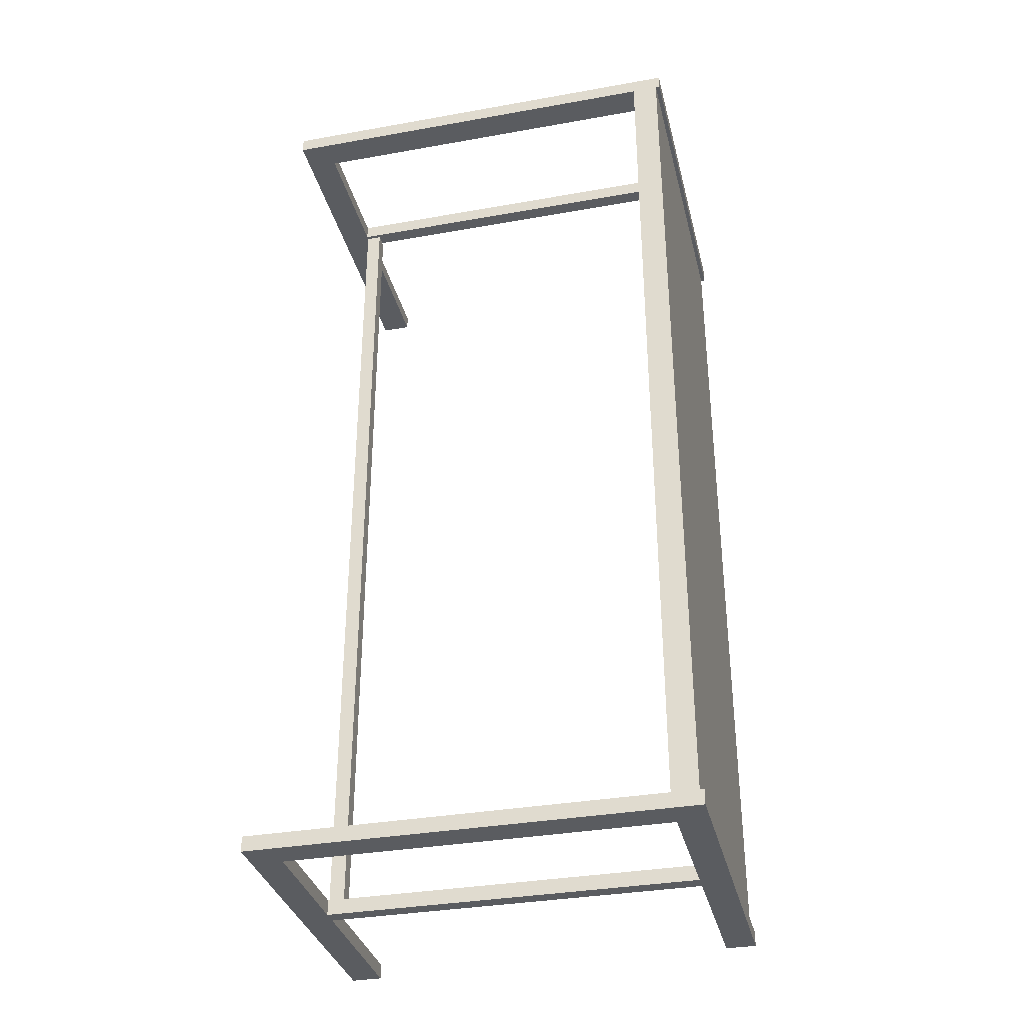
<metadata>
{"format":"obj","ext":"obj","renderer":"f3d","projection":"perspective","resolution":1024,"background":"white","views":[{"elev":-34.3,"azim":-76.5,"up":"+Y"}]}
</metadata>
<code>
v 0.1875 -0.4836 -0.2352
v -0.1875 -0.5 -0.2352
v -0.1875 -0.4836 -0.2352
v 0.1875 -0.5 -0.2352
v -0.1875 -0.4836 -0.2023
v 0.1875 -0.4836 -0.2352
v -0.1875 -0.4836 -0.2352
v 0.1875 -0.4836 -0.2023
v 0.1875 -0.4836 -0.2352
v 0.1875 -0.5 -0.2023
v 0.1875 -0.5 -0.2352
v 0.1875 -0.5 -0.2023
v -0.1875 -0.5 -0.2352
v -0.1875 -0.5 -0.2023
v -0.1875 -0.4836 -0.2023
v -0.1875 -0.5 -0.2352
v 0.1875 -0.5 -0.2023
v -0.1875 -0.4836 -0.2023
v -0.1875 -0.5 -0.2023
v 0.1875 -0.4836 -0.2023
v -0.1546 -0.4836 -0.2023
v -0.1875 -0.5 -0.2023
v -0.1875 -0.4836 -0.2023
v -0.1546 -0.5 -0.2023
v -0.1546 -0.5 0.2023
v -0.1875 -0.5 -0.2023
v -0.1875 -0.5 0.2023
v -0.1875 -0.5 -0.2023
v -0.1875 -0.4836 -0.2023
v -0.1875 -0.4836 0.2023
v -0.1546 -0.4836 -0.2023
v -0.1875 -0.4836 -0.2023
v -0.1546 -0.4836 0.2023
v -0.1546 -0.4836 -0.2023
v -0.1546 -0.5 0.2023
v -0.1546 -0.4836 0.2023
v -0.1546 -0.5 0.2023
v -0.1875 -0.4836 0.2023
v -0.1875 -0.5 0.2023
v -0.1546 -0.4836 0.2023
v -0.1875 -0.5 0.2023
v -0.1875 -0.4836 0.2023
v 0.1875 -0.5 0.2023
v -0.1875 -0.4836 0.2352
v 0.1875 -0.4836 0.2023
v -0.1875 -0.4836 0.2023
v 0.1875 -0.4836 0.2352
v 0.1875 -0.4836 0.2023
v 0.1875 -0.5 0.2352
v 0.1875 -0.5 0.2352
v -0.1875 -0.5 0.2023
v 0.1875 -0.5 0.2023
v -0.1875 -0.5 0.2352
v -0.1875 -0.4836 0.2352
v -0.1875 -0.5 0.2023
v -0.1875 -0.5 0.2352
v 0.1875 -0.5 0.2352
v -0.1875 -0.4836 0.2352
v -0.1875 -0.5 0.2352
v 0.1875 -0.4836 0.2352
v 0.006527 -0.4836 -0.2023
v -0.009921 -0.5 -0.2023
v -0.009921 -0.4836 -0.2023
v 0.006527 -0.5 0.2023
v -0.009921 -0.5 -0.2023
v 0.006527 -0.5 -0.2023
v -0.009921 -0.5 0.2023
v -0.009921 -0.4836 0.2023
v -0.009921 -0.5 -0.2023
v -0.009921 -0.4836 0.2023
v 0.006527 -0.4836 -0.2023
v 0.006527 -0.4836 -0.2023
v 0.006527 -0.5 -0.2023
v 0.006527 -0.5 0.2023
v -0.009921 -0.4836 0.2023
v -0.009921 -0.5 0.2023
v 0.006527 -0.4836 0.2023
v 0.1875 0.4836 0.2023
v 0.1711 -0.4836 0.2023
v 0.1711 0.4836 0.2023
v 0.1875 -0.4836 0.2023
v 0.1875 0.4836 0.2023
v 0.1875 -0.4836 0.2188
v 0.1875 -0.4836 0.2023
v 0.1875 0.4836 0.2188
v 0.1875 -0.4836 0.2188
v 0.1711 -0.4836 0.2023
v 0.1711 0.4836 0.2188
v 0.1711 -0.4836 0.2188
v 0.1711 0.4836 0.2188
v 0.1875 0.4836 0.2023
v 0.1875 -0.4836 0.2188
v 0.1711 0.4836 0.2188
v 0.1711 -0.4836 0.2188
v 0.1875 0.4836 0.2188
v 0.1875 0.5 -0.2352
v -0.1875 0.4836 -0.2352
v 0.1875 0.4836 -0.2352
v -0.1875 0.5 -0.2023
v 0.1875 0.5 -0.2352
v 0.1875 0.5 -0.2352
v 0.1875 0.4836 -0.2023
v 0.1875 0.4836 -0.2352
v 0.1875 0.5 -0.2023
v 0.1875 0.4836 -0.2023
v 0.1875 0.4836 -0.2352
v -0.1875 0.4836 -0.2023
v -0.1875 0.5 -0.2023
v -0.1875 0.4836 -0.2352
v -0.1875 0.4836 -0.2023
v -0.1875 0.5 -0.2352
v 0.1875 0.4836 -0.2023
v -0.1875 0.5 -0.2023
v -0.1875 0.4836 -0.2023
v 0.1875 0.5 -0.2023
v -0.1546 0.5 -0.2023
v -0.1875 0.4836 -0.2023
v -0.1875 0.5 -0.2023
v -0.1546 0.4836 -0.2023
v -0.1546 0.4836 0.2023
v -0.1875 0.5 0.2023
v -0.1875 0.4836 -0.2023
v -0.1875 0.5 0.2023
v -0.1546 0.5 -0.2023
v -0.1875 0.5 -0.2023
v -0.1546 0.5 0.2023
v -0.1546 0.5 -0.2023
v -0.1546 0.4836 0.2023
v -0.1546 0.5 0.2023
v -0.1546 0.4836 0.2023
v -0.1875 0.5 0.2023
v -0.1875 0.4836 0.2023
v -0.1546 0.5 0.2023
v 0.1875 0.5 0.2023
v -0.1875 0.4836 0.2023
v -0.1875 0.5 0.2352
v 0.1875 0.5 0.2023
v -0.1875 0.5 0.2023
v 0.1875 0.5 0.2352
v 0.1875 0.5 0.2023
v 0.1875 0.4836 0.2352
v 0.1875 0.4836 0.2023
v 0.1875 0.5 0.2352
v 0.1875 0.4836 0.2352
v -0.1875 0.4836 0.2023
v -0.1875 0.5 0.2352
v -0.1875 0.4836 0.2023
v -0.1875 0.4836 0.2352
v -0.1875 0.5 0.2023
v 0.1875 0.4836 0.2352
v -0.1875 0.5 0.2352
v -0.1875 0.4836 0.2352
v 0.1875 0.5 0.2352
v 0.006527 0.5 -0.2023
v -0.009921 0.4836 -0.2023
v -0.009921 0.5 -0.2023
v 0.006527 0.4836 -0.2023
v 0.006527 0.4836 0.2023
v -0.009921 0.4836 -0.2023
v -0.009921 0.4836 0.2023
v -0.009921 0.5 0.2023
v -0.009921 0.5 0.2023
v 0.006527 0.5 -0.2023
v -0.009921 0.5 -0.2023
v 0.006527 0.5 0.2023
v 0.006527 0.5 -0.2023
v 0.006527 0.4836 0.2023
v 0.006527 0.4836 0.2023
v -0.009921 0.5 0.2023
v -0.009921 0.4836 0.2023
v 0.006527 0.5 0.2023
v -0.1711 0.4836 0.2023
v -0.1875 -0.4836 0.2023
v -0.1875 0.4836 0.2023
v -0.1711 0.4836 0.2023
v -0.1711 -0.4836 0.2188
v -0.1711 0.4836 0.2188
v -0.1711 -0.4836 0.2188
v -0.1875 0.4836 0.2188
v -0.1875 -0.4836 0.2023
v -0.1875 0.4836 0.2023
v -0.1875 0.4836 0.2188
v -0.1711 0.4836 0.2023
v -0.1711 -0.4836 0.2188
v -0.1875 -0.4836 0.2188
v -0.1711 0.4836 0.2188
v 0.01073 0.4836 -0.2023
v -0.005714 -0.4836 -0.2023
v -0.005714 0.4836 -0.2023
v 0.01073 0.4836 -0.2023
v 0.01073 -0.4836 -0.1859
v 0.01073 -0.4836 -0.2023
v 0.01073 0.4836 -0.1859
v 0.01073 -0.4836 -0.1859
v -0.005714 -0.4836 -0.2023
v -0.005714 0.4836 -0.1859
v -0.005714 -0.4836 -0.2023
v -0.005714 -0.4836 -0.1859
v -0.005714 0.4836 -0.2023
v -0.005714 0.4836 -0.1859
v 0.01073 0.4836 -0.2023
v 0.01073 -0.4836 -0.1859
v -0.005714 0.4836 -0.1859
v -0.005714 -0.4836 -0.1859
v 0.1875 0.4836 0.2188
v -0.1875 0.4836 0.2188
v 0.1875 -0.4836 0.2188
v 0.1875 0.4836 0.2188
v 0.1875 -0.4836 0.2306
v 0.1875 0.4836 0.2306
v 0.1875 -0.4836 0.2306
v -0.1875 -0.4836 0.2188
v -0.1875 0.4836 0.2306
v -0.1875 -0.4836 0.2188
v -0.1875 0.4836 0.2188
v -0.1875 0.4836 0.2306
v 0.1875 -0.4836 0.2306
v -0.1875 0.4836 0.2306
v 0.1875 0.4836 0.2306
v 0 -0.4918 -0.2352
v 0 -0.4836 -0.2352
v 0.1875 -0.4918 -0.2352
v 0 -0.4836 -0.2188
v 0 -0.4836 -0.2023
v 0.1875 -0.4836 -0.2023
v 0.1875 -0.4918 -0.2352
v 0 -0.5 -0.2188
v 0.1875 -0.5 -0.2352
v 0 -0.5 -0.2023
v 0.01073 0.4836 -0.1859
v -0.1875 -0.5 -0.2023
v 0.03125 -0.4904 -0.2023
v 0 -0.5 -0.2023
v -0.1709 -0.4836 -0.2023
v -0.1546 -0.4918 -0.2023
v -0.1711 -0.5 0
v -0.1546 -0.5 0
v -0.1711 -0.5 0.2023
v -0.1875 -0.4918 0
v -0.1875 -0.5 0.2023
v -0.1875 -0.4836 0
v -0.1711 -0.4836 0
v -0.1875 -0.4836 0
v -0.1546 -0.4925 -0.01686
v -0.1546 -0.4918 -0.2023
v -0.1546 -0.4836 0
v -0.1546 -0.4918 0.2023
v 0.1875 -0.4836 0.2023
v 0 -0.4836 0.2023
v 0 -0.4836 0.2188
v -0.1875 -0.4836 0.2188
v 0 -0.4836 0.2352
v 0.1875 -0.5 0.2023
v 0 -0.5 0.2188
v 0.1875 -0.5 0.2188
v 0 -0.5 0.2352
v -0.1875 -0.4836 0.2023
v -0.1875 -0.4918 0.2352
v 0.00251 0.4836 -0.1859
v 0 -0.4918 0.2352
v 0 -0.5 0.2352
v 0.1875 -0.4918 0.2352
v -0.003068 -0.4904 -0.2023
v -0.001697 -0.4836 -0.2023
v 0.006527 -0.5 -0.2023
v -0.001697 -0.5 0
v 0.006527 -0.5 0
v -0.001697 -0.5 0.2023
v -0.009921 -0.4925 0.01686
v -0.009921 -0.4918 0.2023
v -0.009921 -0.4836 -0.2023
v -0.001697 -0.4836 0
v -0.009921 -0.4836 0
v 0.006527 -0.4836 0.2023
v 0.006527 -0.5 0.2023
v 0.006527 -0.4918 -0.2023
v 0.006527 -0.4836 0.2023
v -0.000327 -0.4904 0.2023
v -0.001697 -0.5 0.2023
v 0.006527 -0.4918 0.2023
v 0.1806 -0.08059 0.2023
v 0.1793 0.4836 0.2023
v 0.1875 0 0.2023
v 0.1875 0 0.2105
v 0.1875 0 0.2023
v 0.1875 0.4836 0.2105
v 0.1711 -0.4836 0.2188
v 0.1875 -0.4836 0.2023
v 0.1711 -0.4836 0.2023
v 0.1711 0 0.2188
v 0.1711 0.4836 0.2023
v 0.1875 0.4836 0.2188
v 0.1793 0 0.2188
v 0.1793 -0.4836 0.2188
v 0.1875 0 0.2188
v 0 0.4918 -0.2352
v 0 0.5 -0.2352
v 0 0.5 -0.2188
v -0.1875 0.5 -0.2352
v 0 0.5 -0.2023
v 0.1875 0.4918 -0.2188
v 0.1875 0.4918 -0.2352
v 0.1875 0.5 -0.2188
v -0.1875 0.4836 -0.2215
v -0.1875 0.4918 -0.2023
v -0.1875 0.5 -0.2188
v -0.03125 0.4904 -0.2023
v 0 0.4836 -0.2023
v 0.1875 0.4918 -0.2023
v -0.1688 0.5 -0.2023
v -0.1875 0.4836 -0.2023
v -0.1875 0.4836 0.2023
v -0.1875 0.5 -0.2023
v -0.1711 0.5 -0
v -0.1875 0.5 -0
v -0.1546 0.4918 -0
v -0.1546 0.4836 -0.2023
v -0.1546 0.5 -0
v -0.1683 0.4931 0.2023
v -0.03125 0.4931 0.2023
v 0 0.5 0.2023
v 0.1875 0.4836 0.2023
v 0 0.5 0.2188
v -0.1875 0.5 0.2188
v 0 0.5 0.2352
v 0.1875 0.4918 0.2188
v 0.1875 0.4918 0.2023
v 0.1875 0.4836 0.2023
v -0.1875 0.4918 0.2188
v -0.1875 0.4918 0.2352
v -0.1875 0.5 0.2023
v 0 0.4918 0.2352
v 0 0.4836 0.2352
v -0.003068 0.4931 -0.2023
v -0.001697 0.5 -0.2023
v 0.006527 0.4892 -0.2023
v 0.006527 0.4836 -0.2023
v -0.009921 0.4836 -0.2023
v -0.009921 0.5 -0
v -0.001697 0.5 -0
v -0.009921 0.5 -0
v -0.001697 0.5 0.2023
v 0.006527 0.4911 -0.01686
v 0.006527 0.4918 -0.2023
v 0.006527 0.5 0.2023
v -0.003068 0.4904 0.2023
v 0.006527 0.4943 0.2023
v -0.1779 -0.08059 0.2023
v -0.1793 0.4836 0.2023
v -0.1711 0 0.2023
v -0.1711 0 0.2105
v -0.1711 0 0.2023
v -0.1711 0.4836 0.2133
v -0.1875 -0.4836 0.2306
v -0.1875 -0.4836 0.2023
v -0.1711 -0.4836 0.2023
v -0.1875 -0.4836 0.2188
v -0.1875 0 0.2105
v -0.1875 0 0.2188
v -0.1875 0.4836 0.2023
v -0.1711 0.4836 0.2188
v -0.1875 0.4836 0.2188
v -0.1793 -0.4836 0.2188
v 0.00114 0.08059 -0.2023
v 0.00251 0.4836 -0.2023
v 0.01073 0 -0.2023
v 0.01073 -0.0403 -0.1948
v 0.01073 0 -0.2023
v 0.01073 -0.4836 -0.2023
v -0.005714 -0.0403 -0.1934
v -0.005714 0 -0.1859
v -0.005714 0.4836 -0.1941
v -0.005714 0.4836 -0.2023
v -0.1875 -0.4918 -0.2352
v 0 -0.5 -0.2352
v 0.003196 0.0403 -0.1859
v 0 -0.4836 -0.2352
v 0.1875 -0.4836 -0.2188
v -0.1875 -0.4836 0.2188
v 0.1875 -0.08059 0.2237
v 0 -0.5 -0.2352
v -0.1875 -0.5 -0.2188
v 0.1875 -0.4836 0.2188
v -0.1875 -0.5 -0.2188
v -0.1875 -0.4836 -0.2352
v -0.1875 0 0.2188
v -0.1875 0.08059 0.2237
v -0.1875 -0.4918 -0.2023
v 0 -0.4836 -0.2023
v 0.1875 0.4836 0.2188
v -0.1674 -0.5 -0.2023
v -0.01562 -0.0403 0.2306
v -0.1546 -0.5 -0.2023
v -0.1875 -0.5 0
v -0.1875 -0.5 0
v -0.1875 -0.4918 -0.2023
v -0.1546 -0.4836 0
v -0.1546 -0.5 -0.2023
v -0.1546 -0.4918 0.2023
v -0.1875 -0.5 0.2023
v -0.1711 -0.4836 0.2023
v 0 -0.5 0.2023
v 0 -0.4836 0.2023
v 0.1875 -0.5 0.2188
v 0.1875 -0.4836 0.2352
v 0 -0.5 0.2023
v -0.1875 -0.5 0.2188
v -0.1875 -0.4918 0.2352
v 0 -0.4836 0.2352
v 0.1875 0.4836 0.2306
v -0.009921 -0.4918 -0.2023
v 0.000841 -0.5 -0.2023
v 0.01073 0.4836 -0.1859
v -0.001697 -0.5 -0.2023
v -0.009921 -0.5 0
v -0.009921 -0.5 0.2023
v -0.009921 -0.4918 -0.2023
v -0.009921 -0.4836 -0.2023
v 0.006527 -0.4836 0
v -0.009921 -0.4943 0.2023
v 0.1875 -0.4836 0.2105
v 0.1875 0 0.2188
v 0.1711 0.4836 0.2023
v 0.1711 0 0.2188
v 0.1793 0.4836 0.2188
v 0 0.4836 -0.2352
v 0 0.4836 0.2306
v -0.005714 0 -0.1859
v 0 0.5 -0.2352
v 0.1875 0.5 -0.2023
v 0.1875 0.4836 -0.2188
v 0.1875 0.4918 -0.2023
v -0.1875 0.4918 -0.2352
v -0.1875 0.4918 -0.2023
v -0.1875 -0.4836 0.2306
v -0.1875 0.4918 -0.2023
v -0.1711 0.4836 -0.2023
v -0.1546 0.4836 -0.2023
v -0.1546 0.5 -0
v -0.1546 0.4836 -0
v -0.1546 0.4918 0.2023
v -0.1875 0.4918 0.2023
v -0.1711 0.5 0.2023
v -0.1875 0.5 0.2023
v 0 0.4836 0.2023
v 0 0.5 0.2023
v 0.1875 0.5 0.2188
v 0.1875 0.4836 0.2188
v 0.1875 0.4918 0.2352
v -0.1875 0.4836 0.2352
v -0.1875 0.4836 0.2188
v -0.1875 0.4918 0.2352
v 0 0.5 0.2352
v -0.009921 0.4918 -0.2023
v -0.001697 0.4836 -0.2023
v -0.009921 0.4836 0.2023
v -0.009921 0.5 -0.2023
v -0.001697 0.5 -0.2023
v 0.006527 0.5 -0
v 0.006527 0.4836 -0.2023
v -0.009921 0.4918 0.2023
v -0.001697 0.5 0.2023
v -0.1875 0 0.2023
v -0.1711 -0.4836 0.2023
v -0.1711 -0.4836 0.2023
v -0.1711 0 0.2188
v -0.1875 -0.4836 0.2188
v -0.1875 0 0.2023
v 0 -0.4836 0.2306
v -0.1875 0 0.2188
v -0.1793 0.4836 0.2188
v -0.005714 0 -0.2023
v 0.01073 -0.4836 -0.1941
v 0.01073 0 -0.1859
v -0.005714 -0.4836 -0.1859
v 0 -0.4836 0.2306
v -0.1875 0 0.2188
v 0.1875 0 0.2306
v -0.1875 0.4836 0.2188
v 0 -0.4836 0.2188
v 0.1875 -0.4836 0.2188
v -0.1875 -0.4836 0.2306
v 0 0.4836 0.2188
v -0.0625 -0.489 -0.2352
v 0.0625 -0.4945 -0.2352
v -0.0625 -0.4836 -0.2242
v 0.0625 -0.4836 -0.2133
v 0.0625 -0.5 -0.2242
v -0.0625 -0.5 -0.2133
v -0.0625 -0.4945 -0.2023
v -0.1656 -0.5 -0.06743
v -0.1765 -0.5 0.06743
v -0.1875 -0.4836 0.2023
v -0.1875 -0.489 -0.06743
v -0.1765 -0.4836 -0.06743
v -0.1656 -0.4836 0.06743
v -0.0625 -0.489 0.2023
v -0.0625 -0.4836 0.2133
v 0.0625 -0.4836 0.2242
v 0.0625 -0.5 0.2133
v -0.0625 -0.5 0.2242
v -0.0625 -0.4945 0.2352
v 0.0625 -0.489 0.2352
v 0.001044 -0.5 -0.06743
v -0.004439 -0.5 0.06743
v -0.004439 -0.4836 -0.06743
v 0.001044 -0.4836 0.06743
v 0.1765 0.1612 0.2023
v 0.1875 -0.1612 0.2078
v 0.1875 0.1612 0.2133
v 0.1765 -0.1612 0.2188
v 0.182 0.1612 0.2188
v -0.1875 0.5 -0.2352
v 0.0625 0.489 -0.2352
v -0.0625 0.5 -0.2242
v 0.0625 0.5 -0.2133
v 0.1875 0.489 -0.2242
v 0.1875 0.4945 -0.2133
v -0.1875 0.4836 -0.2352
v -0.1875 0.489 -0.2133
v 0.0625 0.4945 -0.2023
v -0.1765 0.4945 -0.2023
v -0.1656 0.489 -0.2023
v -0.1875 0.4836 0.2023
v -0.1765 0.5 -0.06743
v -0.1656 0.5 0.06743
v -0.1546 0.4945 0.06743
v -0.0625 0.5 0.2133
v 0.0625 0.5 0.2242
v 0.1875 0.489 0.2133
v 0.1875 0.4945 0.2242
v 0.0625 0.4836 0.2133
v -0.0625 0.489 0.2352
v 0.0625 0.4945 0.2352
v -0.004439 0.5 -0.06743
v 0.001044 0.5 0.06743
v -0.182 0.1612 0.2023
v -0.1875 0.1612 0.2078
v -0.182 -0.1612 0.2188
v -0.1765 0.1612 0.2188
v 0.01073 -0.4836 -0.2023
v -0.0625 0.1612 0.2188
v 0.0625 -0.1612 0.2188
v 0.1875 0.1612 0.2266
f 220 221 1
f 2 484 220
f 3 484 374
f 220 375 2
f 1 485 220
f 4 485 222
f 377 223 6
f 7 486 377
f 6 487 378
f 224 223 5
f 8 487 224
f 9 225 226
f 11 225 10
f 12 488 228
f 381 227 13
f 228 488 381
f 13 489 382
f 229 227 12
f 14 489 229
f 15 385 231
f 384 385 16
f 231 385 384
f 232 233 17
f 18 490 232
f 19 490 388
f 232 389 18
f 20 232 17
f 23 234 22
f 234 391 22
f 21 391 234
f 24 391 235
f 236 237 25
f 26 491 236
f 236 394 26
f 25 492 236
f 27 492 238
f 395 239 28
f 240 493 395
f 28 494 396
f 241 239 493
f 29 494 241
f 242 243 30
f 31 495 242
f 32 495 31
f 242 397 31
f 30 496 242
f 33 496 30
f 34 244 245
f 398 244 35
f 35 244 399
f 246 244 34
f 36 244 246
f 400 401 38
f 37 247 400
f 41 497 248
f 42 497 41
f 248 402 41
f 44 498 251
f 403 250 45
f 46 498 403
f 252 250 44
f 47 499 252
f 48 405 253
f 404 405 49
f 253 405 404
f 50 500 255
f 406 254 51
f 52 500 406
f 51 501 407
f 256 254 50
f 53 501 256
f 54 257 258
f 56 257 55
f 260 261 57
f 58 502 260
f 59 502 408
f 260 409 58
f 57 503 260
f 60 503 262
f 263 264 61
f 411 263 62
f 63 263 411
f 263 412 62
f 265 263 61
f 266 267 64
f 65 504 266
f 66 504 414
f 266 415 65
f 64 505 266
f 67 505 268
f 68 269 270
f 416 269 69
f 69 269 417
f 271 269 68
f 272 273 70
f 71 506 272
f 272 419 71
f 70 507 272
f 72 275 276
f 277 275 72
f 278 279 74
f 420 278 75
f 280 278 74
f 77 278 280
f 78 508 282
f 80 508 79
f 283 281 78
f 81 281 283
f 284 285 82
f 83 509 284
f 84 509 421
f 284 422 83
f 82 510 284
f 85 510 286
f 287 288 86
f 288 287 87
f 289 290 88
f 292 423 90
f 423 292 91
f 92 511 294
f 424 293 93
f 94 511 424
f 93 512 425
f 295 293 92
f 95 512 295
f 296 297 96
f 97 513 296
f 296 426 97
f 96 514 296
f 98 514 96
f 99 515 299
f 429 298 100
f 299 515 429
f 100 516 430
f 300 298 99
f 430 516 300
f 101 517 302
f 431 301 102
f 103 517 431
f 102 518 432
f 303 301 101
f 104 518 303
f 106 105 519
f 107 519 105
f 108 520 305
f 110 520 304
f 306 304 108
f 111 433 306
f 307 308 112
f 114 307 434
f 112 521 307
f 115 521 309
f 117 522 310
f 118 522 436
f 310 437 117
f 116 523 310
f 119 523 116
f 120 524 311
f 312 121 122
f 122 121 313
f 314 315 123
f 124 525 314
f 125 525 124
f 314 439 124
f 123 526 314
f 126 526 123
f 440 316 128
f 128 527 441
f 318 316 127
f 129 527 318
f 131 130 319
f 132 130 442
f 319 443 131
f 133 319 130
f 320 321 134
f 320 445 135
f 134 322 320
f 136 528 324
f 446 323 137
f 138 528 446
f 137 529 447
f 325 323 136
f 139 529 325
f 140 530 327
f 448 326 141
f 142 530 448
f 141 531 449
f 143 531 140
f 144 532 328
f 328 532 145
f 145 144 450
f 451 329 147
f 148 330 451
f 331 329 146
f 332 333 150
f 151 533 332
f 152 533 452
f 332 453 151
f 150 534 332
f 153 534 150
f 334 335 154
f 454 334 155
f 156 334 454
f 334 455 155
f 336 334 154
f 339 338 161
f 457 338 339
f 340 341 162
f 163 535 340
f 164 535 458
f 340 459 163
f 162 536 340
f 165 536 342
f 166 343 344
f 460 343 167
f 345 343 166
f 461 346 169
f 170 346 461
f 346 462 169
f 347 346 168
f 172 537 349
f 463 348 173
f 174 537 463
f 173 348 464
f 350 348 172
f 464 348 350
f 351 352 175
f 176 465 351
f 351 466 176
f 175 353 351
f 355 356 178
f 357 355 178
f 358 359 179
f 180 467 358
f 358 468 180
f 179 538 358
f 181 538 179
f 361 360 182
f 184 539 363
f 185 539 470
f 362 540 471
f 186 540 184
f 187 364 365
f 472 364 188
f 189 364 472
f 366 364 187
f 367 368 190
f 192 367 473
f 367 474 191
f 193 367 190
f 369 475 195
f 475 369 194
f 370 371 196
f 198 370 197
f 199 370 372
f 373 230 201
f 230 373 200
f 428 376 203
f 204 376 428
f 203 376 259
f 413 376 202
f 205 542 483
f 206 542 477
f 379 543 480
f 207 543 205
f 208 544 380
f 210 544 208
f 212 383 354
f 469 383 211
f 354 383 469
f 214 435 387
f 387 386 214
f 215 387 213
f 217 392 476
f 482 392 218
f 218 392 427
f 478 392 217
f 219 392 478
f 220 484 221
f 2 374 484
f 3 221 484
f 220 485 375
f 1 222 485
f 4 375 485
f 5 223 486
f 377 486 223
f 7 5 486
f 6 223 487
f 224 487 223
f 8 378 487
f 11 226 225
f 12 227 488
f 381 488 227
f 13 227 489
f 229 489 227
f 14 382 489
f 232 490 233
f 18 388 490
f 19 233 490
f 20 389 232
f 21 235 391
f 236 491 237
f 26 393 491
f 393 237 491
f 236 492 394
f 25 238 492
f 27 394 492
f 395 493 239
f 28 239 494
f 241 494 239
f 29 396 494
f 242 495 243
f 32 243 495
f 242 496 397
f 33 397 496
f 398 245 244
f 36 399 244
f 400 247 401
f 40 401 247
f 248 497 249
f 42 249 497
f 43 402 248
f 44 250 498
f 403 498 250
f 46 251 498
f 45 250 499
f 252 499 250
f 47 45 499
f 50 254 500
f 406 500 254
f 52 255 500
f 51 254 501
f 256 501 254
f 53 407 501
f 56 258 257
f 260 502 261
f 58 408 502
f 59 261 502
f 260 503 409
f 57 262 503
f 60 409 503
f 63 264 263
f 265 412 263
f 266 504 267
f 65 414 504
f 66 267 504
f 266 505 415
f 64 268 505
f 67 415 505
f 416 270 269
f 271 417 269
f 272 506 273
f 71 418 506
f 418 273 506
f 272 507 419
f 70 274 507
f 274 419 507
f 73 276 275
f 278 420 279
f 76 279 420
f 77 75 278
f 78 281 508
f 79 508 281
f 80 282 508
f 81 79 281
f 284 509 285
f 83 421 509
f 84 285 509
f 284 510 422
f 82 286 510
f 85 422 510
f 89 290 289
f 88 291 289
f 92 293 511
f 424 511 293
f 94 294 511
f 93 293 512
f 295 512 293
f 95 425 512
f 296 513 297
f 296 514 426
f 98 426 514
f 99 298 515
f 429 515 298
f 100 298 516
f 300 516 298
f 101 301 517
f 431 517 301
f 103 302 517
f 102 301 518
f 303 518 301
f 104 432 518
f 108 304 520
f 110 305 520
f 109 304 433
f 306 433 304
f 113 434 307
f 114 308 307
f 307 521 113
f 112 309 521
f 115 113 521
f 117 436 522
f 118 310 522
f 310 523 437
f 119 437 523
f 311 438 120
f 314 525 315
f 125 315 525
f 314 526 439
f 126 439 526
f 127 316 317
f 440 317 316
f 128 316 527
f 318 527 316
f 129 441 527
f 131 442 130
f 133 443 319
f 135 444 320
f 444 321 320
f 320 322 445
f 136 323 528
f 446 528 323
f 138 324 528
f 137 323 529
f 325 529 323
f 139 447 529
f 140 326 530
f 448 530 326
f 142 327 530
f 141 326 531
f 140 531 326
f 143 449 531
f 145 532 144
f 146 329 330
f 451 330 329
f 147 329 331
f 332 533 333
f 151 452 533
f 152 333 533
f 332 534 453
f 153 453 534
f 156 335 334
f 334 336 455
f 157 455 336
f 159 337 158
f 160 159 158
f 456 161 338
f 340 535 341
f 163 458 535
f 164 341 535
f 340 536 459
f 162 342 536
f 165 459 536
f 460 344 343
f 345 167 343
f 170 168 346
f 346 347 462
f 171 462 347
f 172 348 537
f 463 537 348
f 174 349 537
f 351 465 352
f 351 353 466
f 177 466 353
f 358 467 359
f 358 538 468
f 181 468 538
f 360 361 183
f 184 362 539
f 470 539 362
f 185 363 539
f 184 540 362
f 186 471 540
f 189 365 364
f 188 364 541
f 366 541 364
f 191 473 367
f 192 368 367
f 193 474 367
f 198 371 370
f 196 372 370
f 199 197 370
f 204 202 376
f 413 259 376
f 205 379 542
f 477 542 379
f 206 483 542
f 205 543 379
f 207 480 543
f 209 481 380
f 481 208 380
f 380 544 209
f 210 209 544
f 387 435 213
f 215 386 387
f 216 390 479
f 216 410 390
f 482 476 392
f 219 427 392
l 331 149
l 400 39

</code>
